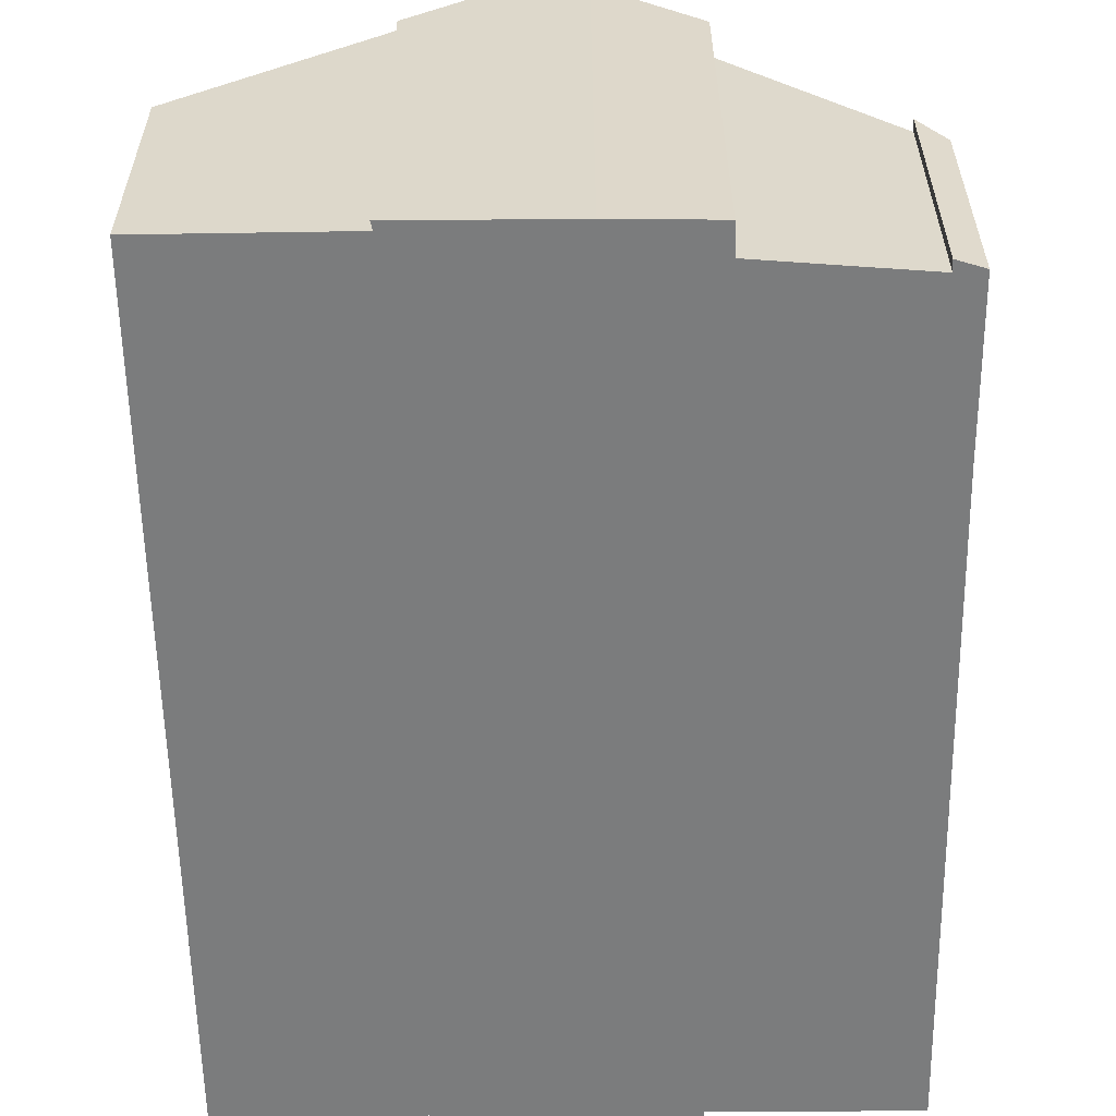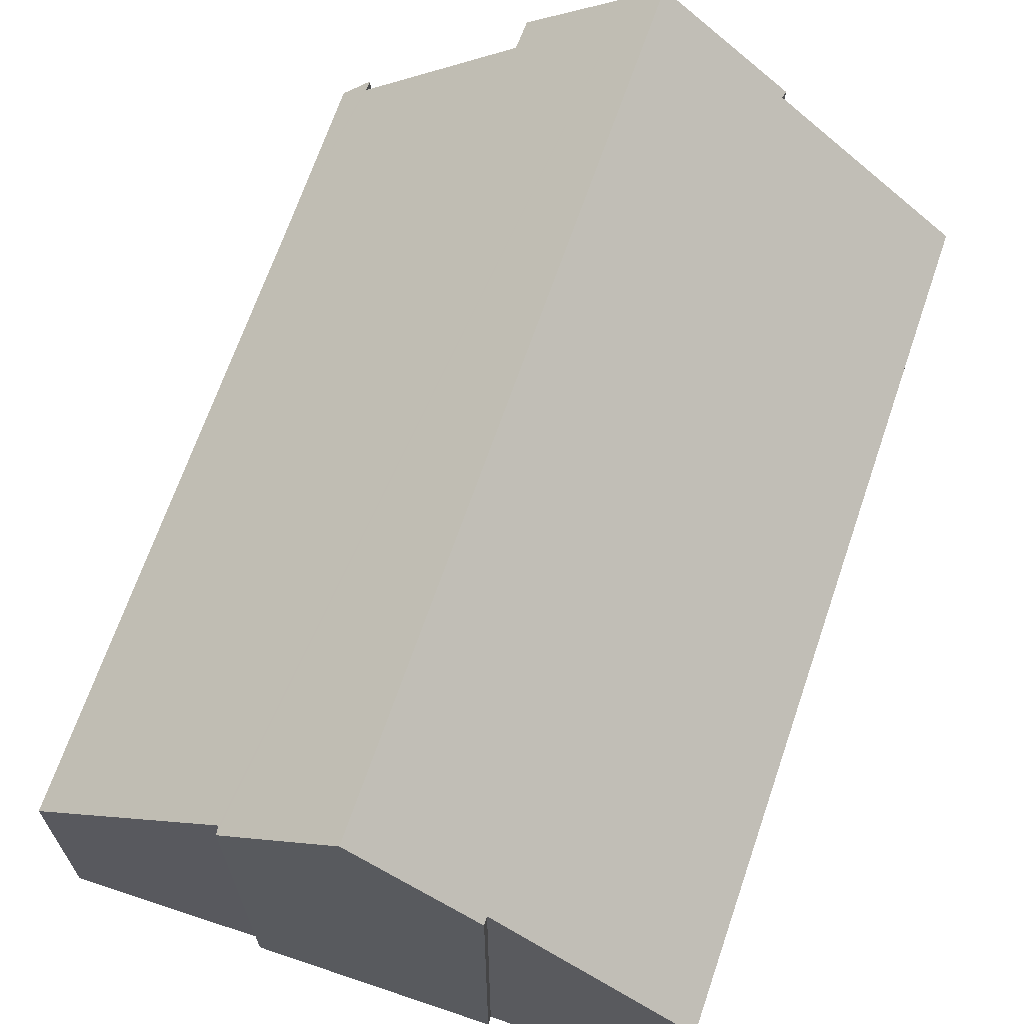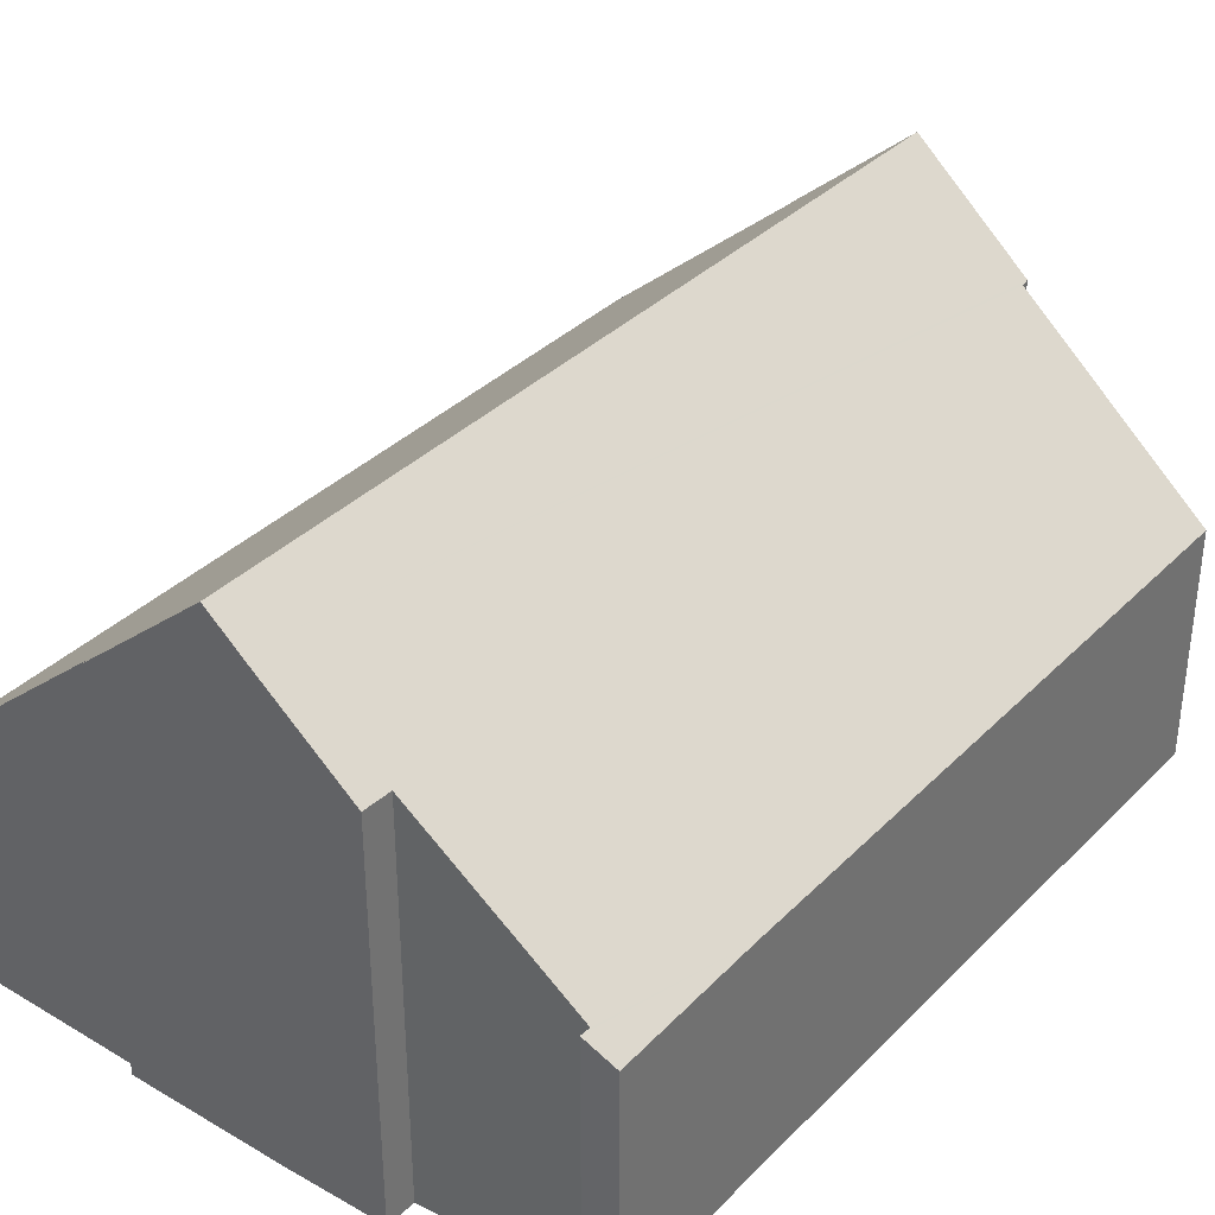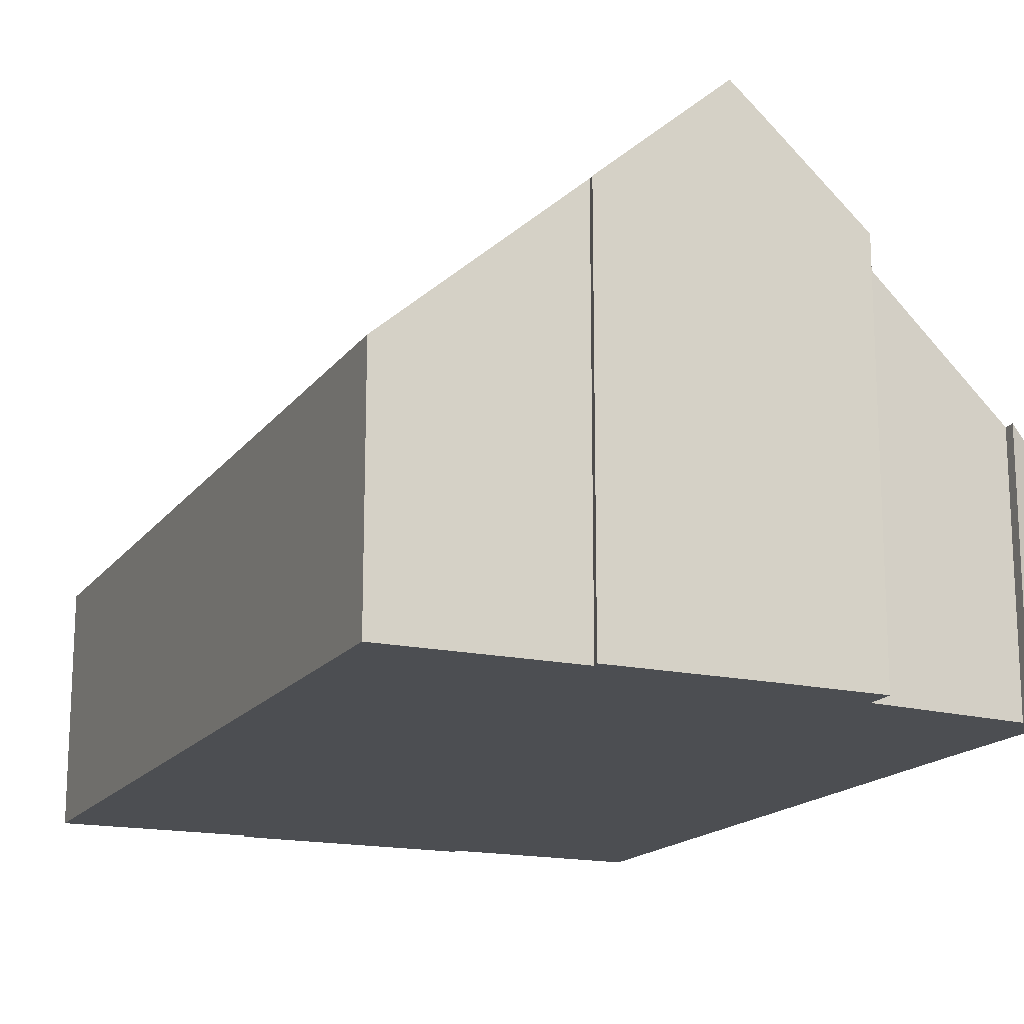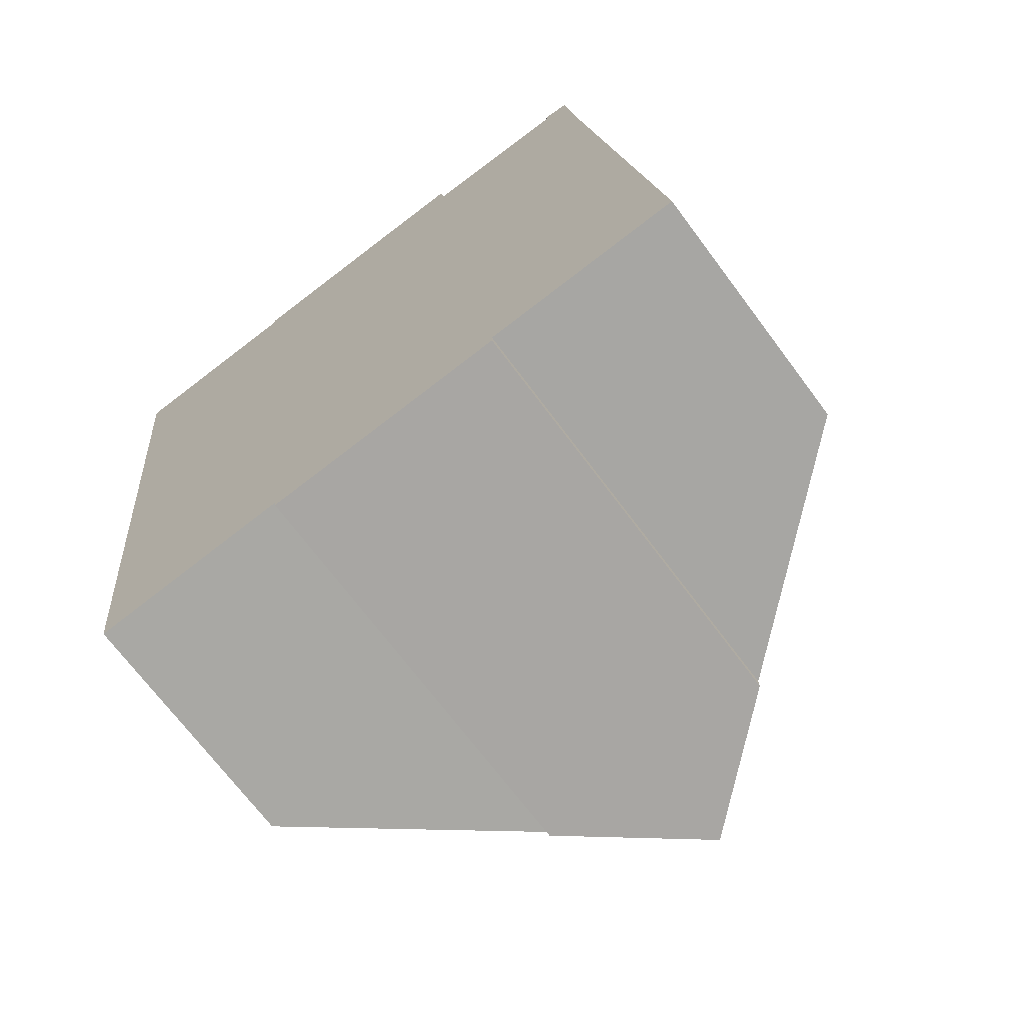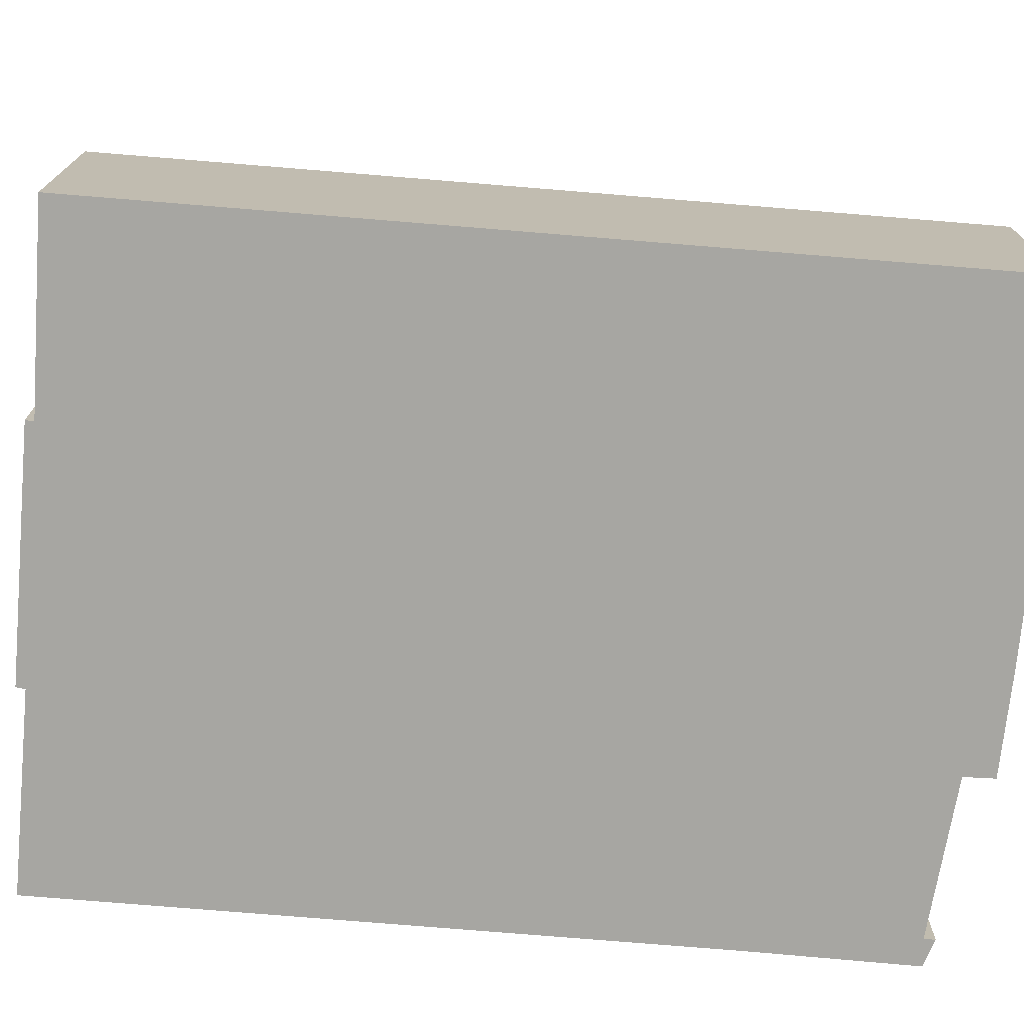
<metadata>
{"format":"obj","ext":"obj","renderer":"f3d","projection":"perspective","resolution":1024,"background":"white","views":[{"elev":-58.6,"azim":-5.8,"up":"+Y"},{"elev":67.2,"azim":-167.9,"up":"+Y"},{"elev":35.8,"azim":31.2,"up":"+Y"},{"elev":-16.7,"azim":-30.9,"up":"+Y"},{"elev":-70.0,"azim":36.7,"up":"+Z"},{"elev":-74.0,"azim":-101.5,"up":"+Y"}]}
</metadata>
<code>
v  14.66 5.391 -2.82
v  13.64 5.881 0.956
v  14.27 5.353 0.832
v  13.68 5.873 0.711
v  16.3 5.417 -16.79
v  10.13 8.933 0.61
v  16.37 5.418 -17.32
v  11.99 9.221 -17.8
v  7.797 10.88 1.078
v  10.03 8.95 1.285
v  11.99 9.242 -18
v  9.354 11.54 -18.31
v  7.046 11.54 0.995
v  0 5.388 3.299e-16
v  6.612 9.17 -18.44
v  2.274 5.388 -19.02
v  4.22 9.061 0.498
v  4.164 9.031 0.675
v  6.628 9.165 -18.62
v  7.797 -6.601e-17 1.078
v  4.164 -4.133e-17 0.675
v  7.046 -6.093e-17 0.995
v  10.03 -7.868e-17 1.285
v  10.13 -3.735e-17 0.61
v  13.68 -4.354e-17 0.711
v  13.64 -5.854e-17 0.956
v  14.27 -5.095e-17 0.832
v  4.22 -3.049e-17 0.498
v  0 0 0
v  14.66 1.727e-16 -2.82
v  16.3 1.028e-15 -16.79
v  16.37 1.061e-15 -17.32
v  11.99 1.102e-15 -18
v  11.99 1.09e-15 -17.8
v  6.612 1.129e-15 -18.44
v  6.628 1.14e-15 -18.62
v  2.274 1.164e-15 -19.02
v  9.354 1.121e-15 -18.31
g defaultobject
f 1 2 3
f 2 1 4
f 4 1 5
f 4 5 6
f 6 5 7
f 6 7 8
f 6 9 10
f 9 6 8
f 9 8 11
f 9 11 12
f 9 12 13
f 14 15 16
f 15 14 12
f 12 14 17
f 12 17 13
f 13 17 18
f 12 19 15
f 18 9 13
f 9 18 20
f 20 18 21
f 20 21 22
f 20 10 9
f 10 20 23
f 24 4 6
f 4 24 25
f 26 3 2
f 3 26 27
f 14 28 17
f 28 14 29
f 23 6 10
f 6 23 24
f 27 1 3
f 1 27 30
f 1 30 5
f 5 30 31
f 5 31 7
f 7 31 32
f 8 33 11
f 33 8 34
f 4 26 2
f 26 4 25
f 19 35 15
f 35 19 36
f 37 14 16
f 14 37 29
f 28 18 17
f 18 28 21
f 7 34 8
f 34 7 32
f 11 19 12
f 19 11 33
f 19 33 36
f 36 33 38
f 35 16 15
f 16 35 37
f 38 35 36
f 35 29 37
f 29 35 38
f 29 38 33
f 29 33 34
f 29 34 32
f 29 32 31
f 29 31 30
f 29 30 25
f 25 30 27
f 29 25 24
f 29 24 28
f 28 24 21
f 25 27 26
f 24 22 21
f 22 24 23
f 22 23 20

</code>
